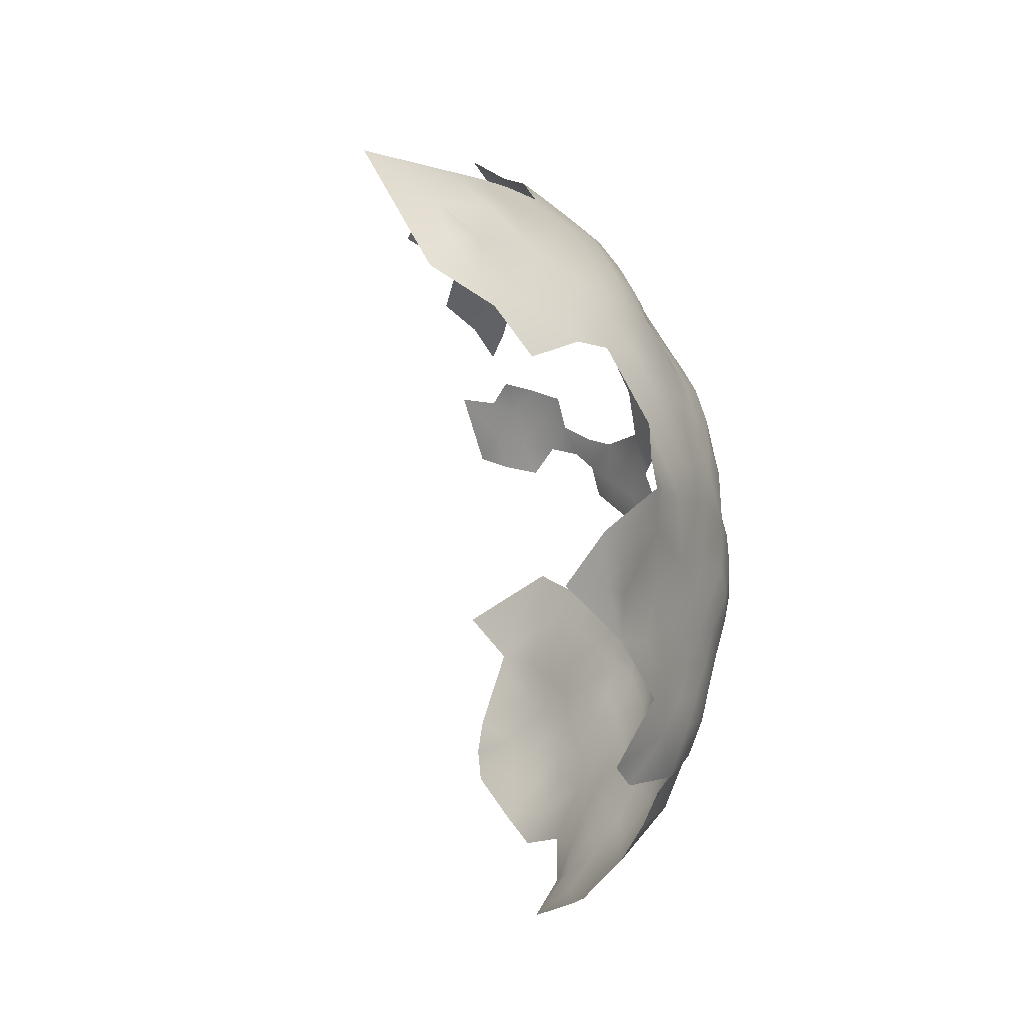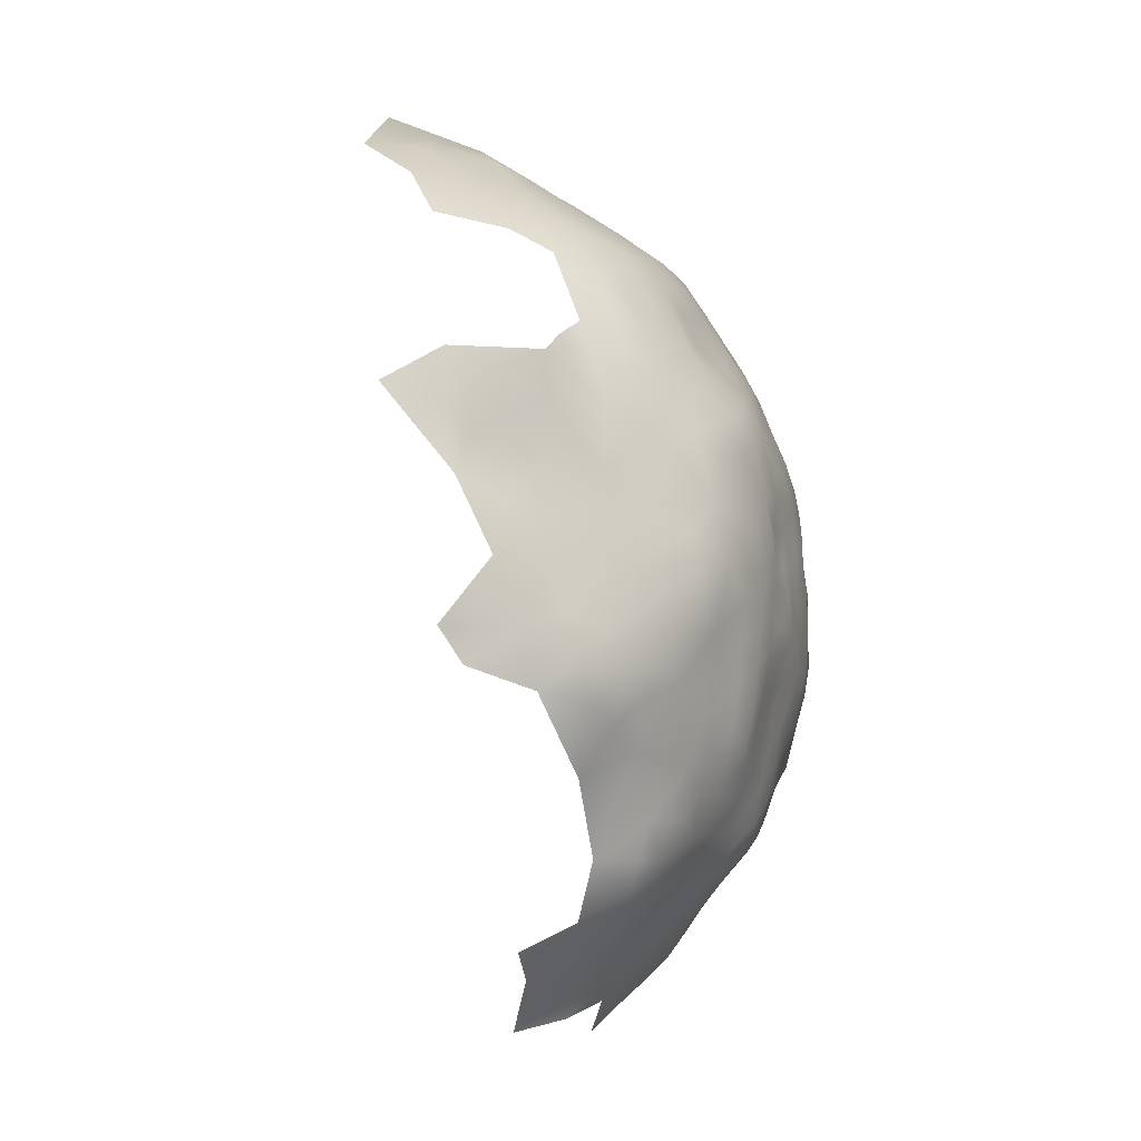
<metadata>
{"format":"obj","ext":"obj","renderer":"f3d","projection":"perspective","resolution":1024,"background":"white","views":[{"elev":27.2,"azim":-62.4,"up":"+Y"},{"elev":-4.9,"azim":-31.7,"up":"+Y"}]}
</metadata>
<code>
v -568.8 337.4 -549.6
v -575.2 417 -533.3
v -576.5 422.3 -536.3
v -579.1 414.6 -530.1
v -583.9 418.1 -529.8
v -574 411.3 -530
v -583.9 412.7 -527.3
v -578.8 409.4 -527.2
v -570.1 413.7 -533.4
v -571.5 418.9 -537.3
v -569.9 407.8 -531.1
v -566.1 410.1 -534.4
v -566.6 415.5 -537.3
v -584.3 407.2 -524.7
v -588.9 416.1 -527
v -589.8 410.7 -525.1
v -562.6 412.1 -538.8
v -565.7 404.5 -533.1
v -561.6 405.2 -536.9
v -557.4 404 -539.9
v -554.5 400.3 -542.1
v -558.6 400.4 -537.8
v -563.2 399.8 -534.7
v -568 399.8 -530.7
v -551.4 395.4 -543.9
v -554.9 393.1 -540.8
v -559.5 395.5 -537.7
v -558.1 390.3 -537.8
v -554.9 387.4 -540.5
v -551.3 390 -543.6
v -551.5 384.3 -543.1
v -548.2 386.1 -546.9
v -548.1 392.5 -548.2
v -549.2 399.4 -547.4
v -558.4 385.3 -537
v -554.9 381.7 -539.8
v -546.1 398.9 -552.1
v -547.9 403.9 -550.4
v -546.7 407.6 -554.6
v -551 407.6 -548.5
v -552.4 378.8 -542.7
v -548.8 379.6 -546.1
v -545.6 376.2 -549.9
v -542.8 381.6 -554.1
v -544.5 386.9 -551.6
v -554.9 374.5 -540.4
v -550.4 374.5 -544.5
v -559.8 373.1 -537.4
v -559.2 379.4 -536
v -563.4 375.7 -533.9
v -563.6 370.8 -535.5
v -552.7 369.2 -543.9
v -557.8 366.6 -541
v -554.1 363.1 -545.3
v -558.2 360 -542.2
v -555 357.2 -546.3
v -561.8 368 -538
v -561.9 362.8 -538.6
v -559.2 354.2 -543.2
v -562.5 357.1 -539.8
v -561.8 384.6 -533.4
v -562 389.9 -534.5
v -566.1 387.5 -531.1
v -567.8 392.6 -528.8
v -570.7 387.1 -527.2
v -568.3 382.4 -529.4
v -544.1 393.2 -553.7
v -541.3 396.7 -558.6
v -541.5 388.6 -557
v -579.9 420.2 -532.7
v -580.7 425.6 -535.3
v -585.5 423.7 -532.7
v -590.1 422 -529.5
v -591 427.6 -532.5
v -596 425.6 -530.2
v -595.6 419.3 -527.2
v -602.2 422.1 -527.6
v -574 405.1 -528.1
v -578.9 404 -525.1
v -581.1 430.8 -538.8
v -577 426.9 -539.1
v -576.7 432.1 -542.1
v -572.4 423.3 -540.2
v -572.5 428.3 -542.7
v -568.3 428.4 -546
v -570.8 433.4 -547.7
v -568 424 -543.7
v -564.5 430.4 -550.8
v -571.2 437.9 -552.4
v -575.9 437.4 -548.4
v -577.8 442.4 -555
v -581 440.3 -549.4
v -580.3 436 -543.9
v -585.6 439.4 -545.4
v -585.4 435.1 -540.2
v -567.5 419.9 -540.9
v -567.7 377.1 -530
v -571.8 379.8 -526.8
v -576.2 383.3 -524.2
v -576.8 376.9 -524.8
v -572.2 374 -527
v -583.2 378.9 -521.9
v -581.8 373.5 -523.8
v -576.5 371.2 -526.1
v -564.3 380.6 -532.2
v -591.1 432.7 -536.6
v -590.8 437.5 -540.7
v -596.4 435.6 -537.6
v -592 442 -546.1
v -596.4 440.3 -542.3
v -551.5 413.7 -552.6
v -554.4 412.4 -547.6
v -555.7 417.1 -548.9
v -558.7 414.6 -544.6
v -556.8 408.8 -543
v -551.2 358.5 -550.5
v -554.1 352.7 -549.9
v -553.6 418.4 -553
v -557.1 422.4 -551.6
v -542 376 -557.1
v -540.8 381.3 -559.4
v -562.7 416.8 -541.7
v -586.1 430.1 -536.2
v -565 394.6 -533
v -544.9 371.3 -552.7
v -582.5 384.5 -520.8
v -587.3 382.1 -519.4
v -587.8 387.1 -519.3
v -593.8 383.9 -518.9
v -592.1 378.4 -518.8
v -598.8 380.7 -517.8
v -597.4 374.8 -517.8
v -590.7 371.2 -520.3
v -597.4 368.9 -518.6
v -601.9 371.7 -516.8
v -602.1 365.5 -518.6
v -597 361.8 -521
v -605.6 358.1 -522.6
v -599 355.3 -524.1
v -607.2 368 -516.8
v -567.5 371.6 -531.9
v -602 416.1 -524.8
v -607.4 419.2 -524.8
v -611.1 416.4 -522.1
v -606.3 413.9 -523.2
v -610.7 409.4 -521.9
v -601.1 410 -522.5
v -618.1 412.6 -522.2
v -626 415.8 -523.6
v -634.9 410.6 -525.5
v -627.3 407.4 -522.3
v -623.4 409.7 -522
v -618 406.6 -521.7
v -623.5 404.2 -521.4
v -595 406.3 -522.3
v -595.2 412.9 -524.3
v -575.7 389.4 -524.5
v -574.4 395.1 -526.5
v -578.4 393 -523.4
v -581.1 389.3 -521.6
v -583.6 397.2 -522.2
v -548 366 -550.3
v -546.1 360 -555.6
v -540.5 372.1 -561.8
v -548.1 371.3 -547.8
v -542.4 371.1 -557.4
v -559.2 419.2 -546.7
v -563.6 423.1 -545.9
v -551.4 419.3 -557.9
v -550.6 423.4 -562.2
v -548.1 423.3 -566.6
v -552.1 427.9 -566.3
v -555.3 428.1 -559.8
v -555.5 432.1 -566.2
v -546.1 423.3 -572.1
v -544.9 423.4 -578
v -550 427.5 -570.9
v -544.8 418.4 -568.5
v -542.8 418.4 -574.2
v -547.4 418.5 -563
v -547.4 413.9 -559
v -544.3 413.8 -564.7
v -541.2 413.1 -570.9
v -549.4 428.1 -576.7
v -547.7 429.4 -582.9
v -551.8 433 -578.1
v -544.3 410.5 -560.5
v -541.3 407.8 -564.5
v -541.8 418.5 -580.2
v -540.9 418.4 -586.6
v -543.4 423.4 -583.9
v -542.1 422.8 -589.7
v -545.9 428.1 -588.8
v -538.7 413.9 -582.3
v -538.3 413.8 -589
v -540.1 414.3 -576.7
v -537.1 408.1 -578.5
v -536.9 409.6 -585.4
v -536.1 409.1 -590.6
v -534.7 404.5 -587.2
v -542.6 423.4 -596.2
v -544.3 429.2 -598.4
v -540.2 418.2 -593.7
v -566.5 360 -536
v -565 366.3 -535.2
v -542.6 423.7 -602.3
v -587.1 444 -551.6
v -585.8 447 -557.9
v -592.1 449.5 -557.6
v -581.8 448.2 -562.8
v -587.5 451 -564.7
v -581.9 367.6 -524.8
v -566.8 435.6 -553.4
v -563.1 435.2 -558.4
v -568.9 439.8 -558.1
v -555.5 437.6 -576.1
v -553.6 437.9 -581.6
v -558.4 442.7 -581.7
v -553.4 432.4 -572.4
v -588.7 392.2 -520
v -594.6 389.7 -519.5
v -590 404.5 -522.8
v -572 368.4 -528.5
v -576.7 365.3 -527.2
v -564.8 439.6 -563
v -562.3 439.5 -568.2
v -567.1 443.7 -567.3
v -569.6 442.7 -562.4
v -559.6 435.3 -564.2
v -561.3 441.7 -574.2
v -558.5 347.1 -548.8
v -551.4 353.2 -554.8
v -555.4 347.6 -554
v -540.7 418.5 -600.5
v -602.6 438.9 -539.9
v -608.3 436.2 -536.9
v -602.1 433.2 -535
v -595.3 430.5 -533.5
v -547.5 353.3 -559.5
v -552.3 348.2 -559.3
v -548.7 348.2 -564.5
v -544.1 352.8 -564.9
v -541.6 352.2 -570.8
v -539.3 352.3 -577.3
v -545.4 348.2 -569.1
v -549.7 343.5 -569.3
v -545.5 344.3 -574.4
v -553.1 343.3 -563.9
v -569.2 365.2 -531.8
v -534.8 404.4 -593.7
v -535.3 404 -600.6
v -533.2 399.4 -595.5
v -532.9 399.2 -589.4
v -531.7 393.7 -592.3
v -531.1 388.2 -589.7
v -531.4 388.1 -583.9
v -532.8 388.2 -577.5
v -534 383.1 -575.3
v -532.7 382.9 -581.4
v -532 382.7 -587.4
v -535.4 382.4 -569.6
v -537.8 405.1 -570.7
v -531.1 382.8 -599.2
v -531.1 383.4 -592.5
v -532.4 377.6 -590.8
v -534.8 378.3 -572.3
v -533.7 377.7 -578
v -537.2 377.4 -567.8
v -533.3 377.2 -584.5
v -534.2 371.8 -587.8
v -570.5 354.9 -534.7
v -571.3 359.9 -531.6
v -576 355.7 -531.1
v -575.4 350.4 -533.9
v -570.4 349.5 -537.7
v -566.1 353.7 -538.4
v -566.8 348.4 -540.4
v -581.9 356.4 -528
v -575.3 345.5 -537.2
v -579.6 346.4 -533.6
v -581 341.2 -537.1
v -576.9 340.1 -541.6
v -582.6 335.8 -542.5
v -587.5 336.3 -537.7
v -587.9 331.5 -543.1
v -581.8 331.5 -547.1
v -576 336.1 -546
v -570.4 344.5 -540.5
v -586.1 342.2 -532.2
v -582 349.9 -529.5
v -586.1 352.3 -526.2
v -588.9 346.6 -528
v -593.7 346.8 -526.1
v -593.4 342.4 -528.7
v -592.8 351.9 -524.8
v -600.4 347 -527.2
v -604.1 377.6 -517.1
v -605.7 383.5 -518.3
v -599.8 386.6 -518.7
v -600.1 392.4 -519.8
v -606.3 389.7 -519.2
v -575.8 444.6 -560.7
v -558.3 436.8 -570.6
v -574.8 331.4 -551.4
v -570.1 340.7 -544.8
v -550.3 338.7 -573.8
v -553.8 338.7 -568.4
v -557.5 342.1 -558.5
v -560 342.8 -553.1
v -620.1 400.5 -521.5
v -626.2 398.2 -520.4
v -619.4 394.9 -519.5
v -563.1 351.2 -541.1
v -564.3 345.7 -543.8
v -559.8 349.5 -544.5
v -556.9 351.7 -546.9
v -594.6 396.6 -520.9
v -602.7 400 -521
v -607.1 394.9 -520
v -548.8 337.7 -580.9
v -544.5 342.7 -581.2
v -544.5 341.4 -590.4
v -563.9 341.8 -549.1
v -563.3 338.3 -554.4
v -557.7 333.8 -567.3
v -554.5 333.5 -573.1
v -551.7 334 -577.7
v -556.6 338.6 -563.3
v -563 329.2 -566.4
v -613.1 386.4 -518.1
v -613.5 393 -519.8
v -617.9 390.4 -518.6
v -610.7 380.2 -517.1
v -587.4 327.8 -546.9
v -583.3 325.2 -551.8
v -534.6 372.2 -581.3
v -537.9 383.6 -563.9
v -617.8 378 -516.7
v -629.2 378 -519.3
v -609.4 374.9 -516.1
v -593.5 331.8 -539.7
v -594.1 326.9 -544.4
v -599.4 328 -541.2
v -598.8 333.5 -536.3
v -604.8 330.1 -537.7
v -601.5 321.9 -546.8
v -592.4 323.4 -547.2
v -608 334.1 -534.5
v -613.2 399.2 -521
v -539.3 376.6 -562.8
v -538.1 372.5 -565.8
v -581.1 361.8 -526.4
v -576.7 360.1 -528.9
v -567.3 333.7 -555.1
v -573 363 -529.3
v -538.7 413.8 -596.2
v -532.4 371.3 -594.3
v -560.7 327.2 -573.1
v -567.5 321.1 -576.3
v -567.5 324.6 -569.1
v -561.4 322.8 -580.1
v -558.2 327.5 -580.8
v -569.2 326.1 -563
v -575 325 -557.8
v -576 320.5 -565.6
v -565.1 330.6 -561
v -580.5 319.9 -559.2
v -570.3 329 -557.7
v -586.7 359.8 -524.2
v -539.3 418.1 -606.6
v -622.5 387.3 -516.5
v -593 337 -534.4
v -600.4 338.2 -531.1
v -616.1 369.5 -516
v -625.6 372.9 -518.7
v -599.5 451.3 -556.3
v -598.3 454.4 -562.5
v -608.5 454.3 -560.8
v -608.2 449.6 -553.7
v -599.2 445.8 -549.2
v -609.1 460.7 -572.7
v -615.4 447.4 -549.5
v -614.1 451.7 -555.2
v -623 450.3 -553.7
v -609.7 453.1 -557.1
v -611.9 442.5 -543.5
v -619.9 444.6 -544.9
v -619.7 437.7 -538.8
v -561.3 335.1 -560.6
f 231 316 315
f 57 51 205
f 167 114 113
f 82 80 81
f 158 159 157
f 28 35 29
f 31 30 29
f 18 23 19
f 18 24 23
f 32 30 31
f 32 33 30
f 20 22 21
f 58 57 205
f 58 53 57
f 27 28 26
f 29 36 31
f 29 35 36
f 124 23 24
f 47 42 41
f 47 41 46
f 13 17 122
f 81 84 82
f 38 39 40
f 66 63 65
f 54 55 56
f 29 26 28
f 29 30 26
f 71 70 3
f 160 157 159
f 300 299 221
f 67 69 68
f 112 113 114
f 350 164 351
f 71 3 81
f 47 46 52
f 353 355 224
f 119 113 118
f 119 167 113
f 86 85 88
f 7 5 15
f 98 97 66
f 50 48 49
f 288 277 275
f 196 179 183
f 75 74 238
f 126 128 127
f 8 79 78
f 316 59 315
f 63 61 62
f 331 312 332
f 41 31 36
f 280 279 274
f 315 59 313
f 125 165 162
f 4 5 7
f 51 48 50
f 255 260 264
f 50 105 97
f 141 51 50
f 141 50 97
f 272 249 355
f 83 84 81
f 43 165 125
f 66 97 105
f 6 78 11
f 3 83 81
f 22 20 19
f 204 60 58
f 121 44 120
f 154 152 151
f 223 101 104
f 197 194 196
f 114 115 112
f 96 83 10
f 350 351 268
f 22 19 23
f 53 55 54
f 25 26 30
f 100 101 98
f 100 98 99
f 293 294 292
f 198 199 195
f 111 112 40
f 178 180 182
f 6 8 78
f 117 116 56
f 278 352 369
f 181 182 180
f 34 37 38
f 100 104 101
f 60 276 313
f 60 313 59
f 353 224 352
f 176 189 191
f 10 13 96
f 178 183 179
f 224 223 104
f 71 81 80
f 121 120 350
f 303 230 226
f 126 127 102
f 8 4 7
f 145 142 143
f 145 143 144
f 9 11 12
f 9 6 11
f 65 63 64
f 190 192 191
f 105 50 49
f 187 188 182
f 187 182 181
f 58 55 53
f 58 60 55
f 352 224 212
f 266 261 268
f 186 216 219
f 11 18 12
f 134 132 135
f 104 212 224
f 328 325 307
f 200 199 198
f 4 2 70
f 4 70 5
f 259 256 257
f 259 257 258
f 54 52 53
f 258 266 267
f 258 267 259
f 336 269 267
f 265 269 270
f 129 221 299
f 129 299 131
f 57 48 51
f 178 175 171
f 178 171 180
f 186 217 216
f 90 86 89
f 49 36 35
f 215 214 225
f 279 288 275
f 274 279 275
f 75 73 74
f 75 76 73
f 275 276 271
f 264 260 265
f 111 40 39
f 317 300 221
f 10 83 3
f 133 132 134
f 133 130 132
f 196 189 179
f 196 194 189
f 175 178 179
f 242 241 245
f 13 12 17
f 13 9 12
f 250 199 200
f 355 223 224
f 355 249 223
f 104 100 103
f 104 103 212
f 204 276 60
f 277 276 275
f 277 313 276
f 2 3 70
f 2 10 3
f 306 246 307
f 204 58 205
f 306 247 246
f 272 355 353
f 272 353 273
f 176 179 189
f 176 175 179
f 273 271 272
f 100 102 103
f 106 238 74
f 248 328 307
f 248 307 246
f 190 191 189
f 314 313 277
f 314 315 313
f 147 155 156
f 336 270 269
f 116 117 232
f 145 144 146
f 180 171 170
f 180 170 169
f 326 306 307
f 326 307 325
f 181 180 169
f 33 25 30
f 8 14 79
f 8 7 14
f 183 178 182
f 225 214 229
f 204 271 276
f 204 272 271
f 96 13 122
f 278 291 290
f 172 173 170
f 172 170 171
f 6 4 8
f 198 194 197
f 258 261 266
f 271 274 275
f 271 273 274
f 72 70 71
f 72 5 70
f 239 232 240
f 227 225 226
f 308 328 248
f 137 134 136
f 259 267 269
f 14 16 222
f 233 240 232
f 310 154 311
f 94 95 93
f 49 35 61
f 49 61 105
f 77 143 142
f 120 166 164
f 120 164 350
f 260 259 269
f 260 269 265
f 323 324 309
f 34 25 33
f 142 145 147
f 87 83 96
f 260 255 256
f 260 256 259
f 16 7 15
f 16 14 7
f 281 279 280
f 235 108 110
f 215 213 214
f 357 265 270
f 353 352 278
f 131 130 129
f 131 132 130
f 242 245 243
f 107 108 106
f 369 291 278
f 246 241 248
f 226 225 229
f 206 202 201
f 16 156 155
f 16 155 222
f 337 121 350
f 248 241 240
f 194 198 195
f 174 173 172
f 219 216 303
f 148 153 146
f 136 134 135
f 110 108 107
f 141 223 249
f 314 277 288
f 27 22 23
f 95 123 80
f 59 56 55
f 21 26 25
f 97 98 101
f 250 253 252
f 250 200 253
f 235 237 108
f 183 182 188
f 153 148 152
f 153 152 154
f 298 299 301
f 330 331 332
f 141 205 51
f 141 249 205
f 372 344 341
f 231 117 316
f 337 268 261
f 337 350 268
f 228 225 227
f 228 215 225
f 246 247 245
f 246 245 241
f 1 324 323
f 1 354 324
f 233 117 231
f 233 232 117
f 186 184 185
f 153 154 310
f 42 31 41
f 74 73 72
f 177 172 171
f 177 171 175
f 21 22 27
f 21 27 26
f 111 118 113
f 111 113 112
f 327 306 326
f 236 237 235
f 254 252 253
f 252 251 250
f 62 35 28
f 62 61 35
f 89 213 215
f 6 9 2
f 6 2 4
f 65 157 99
f 298 301 330
f 298 330 333
f 301 299 300
f 273 353 278
f 318 300 317
f 190 194 195
f 190 189 194
f 74 123 106
f 10 2 9
f 10 9 13
f 165 47 52
f 312 310 311
f 309 233 231
f 331 319 349
f 297 132 131
f 297 135 132
f 316 117 56
f 316 56 59
f 356 203 195
f 308 233 309
f 286 304 287
f 75 77 76
f 190 195 203
f 238 106 108
f 120 125 166
f 286 283 285
f 286 285 334
f 192 190 203
f 192 203 201
f 94 92 207
f 303 226 229
f 363 368 364
f 320 306 327
f 199 356 195
f 239 241 242
f 239 240 241
f 284 285 283
f 317 221 220
f 295 293 292
f 193 191 192
f 213 86 88
f 213 89 86
f 140 136 135
f 12 18 19
f 127 128 129
f 127 129 130
f 349 312 331
f 349 310 312
f 46 41 36
f 168 85 87
f 63 62 124
f 63 124 64
f 292 291 295
f 160 128 126
f 185 191 193
f 43 42 47
f 43 47 165
f 148 146 144
f 206 234 370
f 230 303 216
f 27 62 28
f 234 203 356
f 341 285 284
f 341 284 372
f 107 95 94
f 96 168 87
f 167 122 114
f 366 368 363
f 238 108 237
f 32 31 42
f 297 333 340
f 297 298 333
f 109 94 207
f 86 84 85
f 292 290 291
f 201 234 206
f 201 203 234
f 160 159 161
f 308 248 240
f 308 240 233
f 221 129 128
f 221 128 220
f 64 124 24
f 93 80 82
f 93 95 80
f 298 297 131
f 298 131 299
f 184 186 219
f 184 219 177
f 187 181 39
f 305 314 288
f 92 94 93
f 92 93 90
f 65 158 157
f 172 177 219
f 172 219 174
f 323 309 231
f 305 1 323
f 305 323 314
f 95 107 106
f 95 106 123
f 105 61 63
f 105 63 66
f 283 286 287
f 283 287 282
f 325 328 389
f 64 158 65
f 379 385 383
f 65 98 66
f 65 99 98
f 204 205 249
f 204 249 272
f 91 92 90
f 91 90 89
f 111 169 118
f 342 347 334
f 305 282 287
f 40 112 115
f 73 5 72
f 73 15 5
f 303 174 219
f 303 229 174
f 17 12 19
f 87 85 84
f 87 84 83
f 76 15 73
f 111 39 181
f 111 181 169
f 34 21 25
f 46 49 48
f 46 36 49
f 43 125 120
f 43 120 44
f 282 279 281
f 109 110 107
f 109 107 94
f 44 69 45
f 342 285 341
f 342 334 285
f 33 32 45
f 289 281 280
f 286 334 335
f 341 343 342
f 141 97 101
f 141 101 223
f 119 168 167
f 27 23 124
f 27 124 62
f 149 152 148
f 67 45 69
f 67 33 45
f 366 354 368
f 231 315 314
f 231 314 323
f 361 362 358
f 329 366 363
f 329 363 360
f 319 301 300
f 319 300 318
f 386 382 387
f 372 373 344
f 185 184 176
f 185 176 191
f 71 80 123
f 102 100 99
f 208 211 209
f 208 210 211
f 218 216 217
f 218 230 216
f 142 147 156
f 340 333 338
f 308 389 328
f 354 389 324
f 354 366 389
f 72 71 123
f 72 123 74
f 160 99 157
f 37 33 67
f 37 34 33
f 294 289 292
f 1 305 287
f 116 54 56
f 126 99 160
f 126 102 99
f 76 77 142
f 76 142 156
f 156 16 15
f 156 15 76
f 17 114 122
f 308 309 324
f 308 324 389
f 274 290 280
f 371 332 312
f 342 343 346
f 360 358 329
f 347 342 346
f 184 177 175
f 184 175 176
f 168 122 167
f 168 96 122
f 209 377 376
f 149 151 152
f 379 383 382
f 11 24 18
f 294 293 296
f 283 282 281
f 331 330 301
f 331 301 319
f 121 69 44
f 284 283 281
f 284 281 289
f 138 139 137
f 138 137 136
f 372 284 289
f 48 57 53
f 294 372 289
f 294 373 372
f 116 163 162
f 368 354 304
f 340 135 297
f 340 140 135
f 227 226 230
f 46 53 52
f 46 48 53
f 387 388 386
f 168 88 85
f 344 343 341
f 344 345 343
f 296 293 295
f 329 389 366
f 329 325 389
f 17 115 114
f 311 154 151
f 365 364 367
f 365 363 364
f 374 340 338
f 374 140 340
f 282 305 288
f 282 288 279
f 273 290 274
f 273 278 290
f 296 295 139
f 1 304 354
f 1 287 304
f 173 169 170
f 220 128 160
f 220 160 161
f 78 24 11
f 358 325 329
f 358 326 325
f 302 215 228
f 289 290 292
f 289 280 290
f 119 118 169
f 320 321 247
f 320 247 306
f 232 239 163
f 232 163 116
f 37 67 68
f 90 93 82
f 296 373 294
f 54 116 162
f 82 84 86
f 82 86 90
f 21 115 20
f 201 193 192
f 153 310 349
f 364 368 304
f 202 193 201
f 115 19 20
f 115 17 19
f 360 363 365
f 37 39 38
f 359 361 358
f 359 358 360
f 382 383 384
f 158 64 24
f 229 173 174
f 212 369 352
f 34 38 40
f 91 207 92
f 91 215 302
f 91 89 215
f 364 335 367
f 197 196 183
f 162 165 52
f 162 52 54
f 214 213 88
f 330 332 371
f 247 243 245
f 304 286 335
f 304 335 364
f 185 217 186
f 263 264 265
f 295 291 369
f 150 151 149
f 379 380 376
f 374 338 375
f 209 207 208
f 262 183 188
f 262 197 183
f 344 373 348
f 344 348 345
f 378 385 379
f 130 102 127
f 161 159 158
f 318 349 319
f 200 198 197
f 337 69 121
f 208 207 91
f 110 109 380
f 91 302 210
f 91 210 208
f 250 356 199
f 227 302 228
f 387 382 384
f 119 169 173
f 322 321 320
f 362 326 358
f 362 327 326
f 330 338 333
f 371 338 330
f 356 250 251
f 247 244 243
f 370 234 356
f 378 383 385
f 75 238 237
f 377 209 211
f 317 222 155
f 133 134 137
f 158 24 78
f 318 317 155
f 388 236 386
f 147 145 146
f 347 335 334
f 386 236 235
f 14 161 79
f 14 222 161
f 318 155 147
f 371 312 311
f 133 102 130
f 133 103 102
f 339 375 338
f 339 338 371
f 138 136 140
f 380 209 376
f 349 146 153
f 317 220 161
f 317 161 222
f 357 263 265
f 133 212 103
f 321 244 247
f 345 346 343
f 295 137 139
f 138 296 139
f 137 295 369
f 77 75 237
f 380 235 110
f 380 109 207
f 380 207 209
f 365 359 360
f 378 379 376
f 378 376 377
f 362 320 327
f 149 148 144
f 379 382 386
f 150 311 151
f 386 235 380
f 386 380 379
f 381 378 377
f 138 140 374
f 322 244 321
f 378 384 383
f 381 377 211
f 381 384 378
f 79 158 78
f 158 79 161
f 59 55 60
f 39 188 187
f 68 39 37
f 68 188 39
f 214 173 229
f 119 88 168
f 88 173 214
f 173 88 119
f 21 40 115
f 40 21 34
f 133 369 212
f 369 133 137
f 318 146 349
f 318 147 146

</code>
